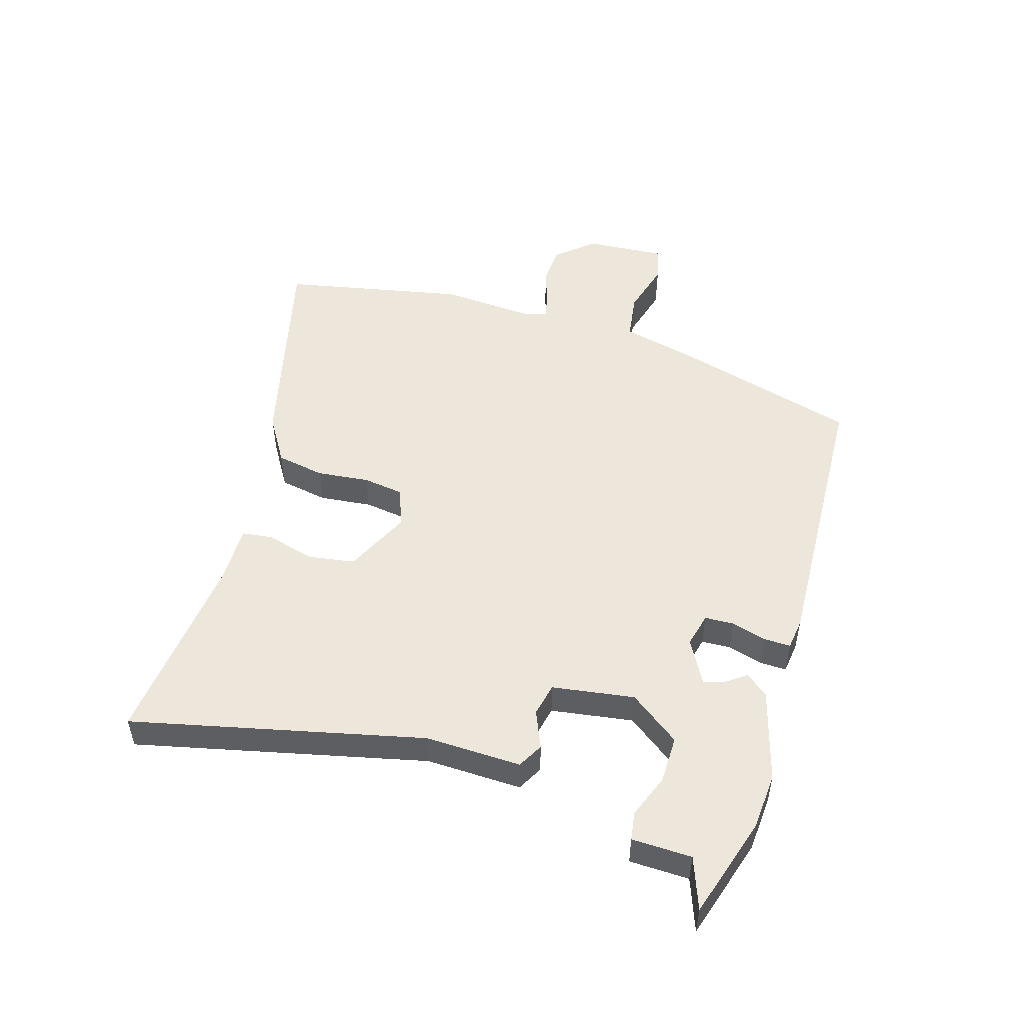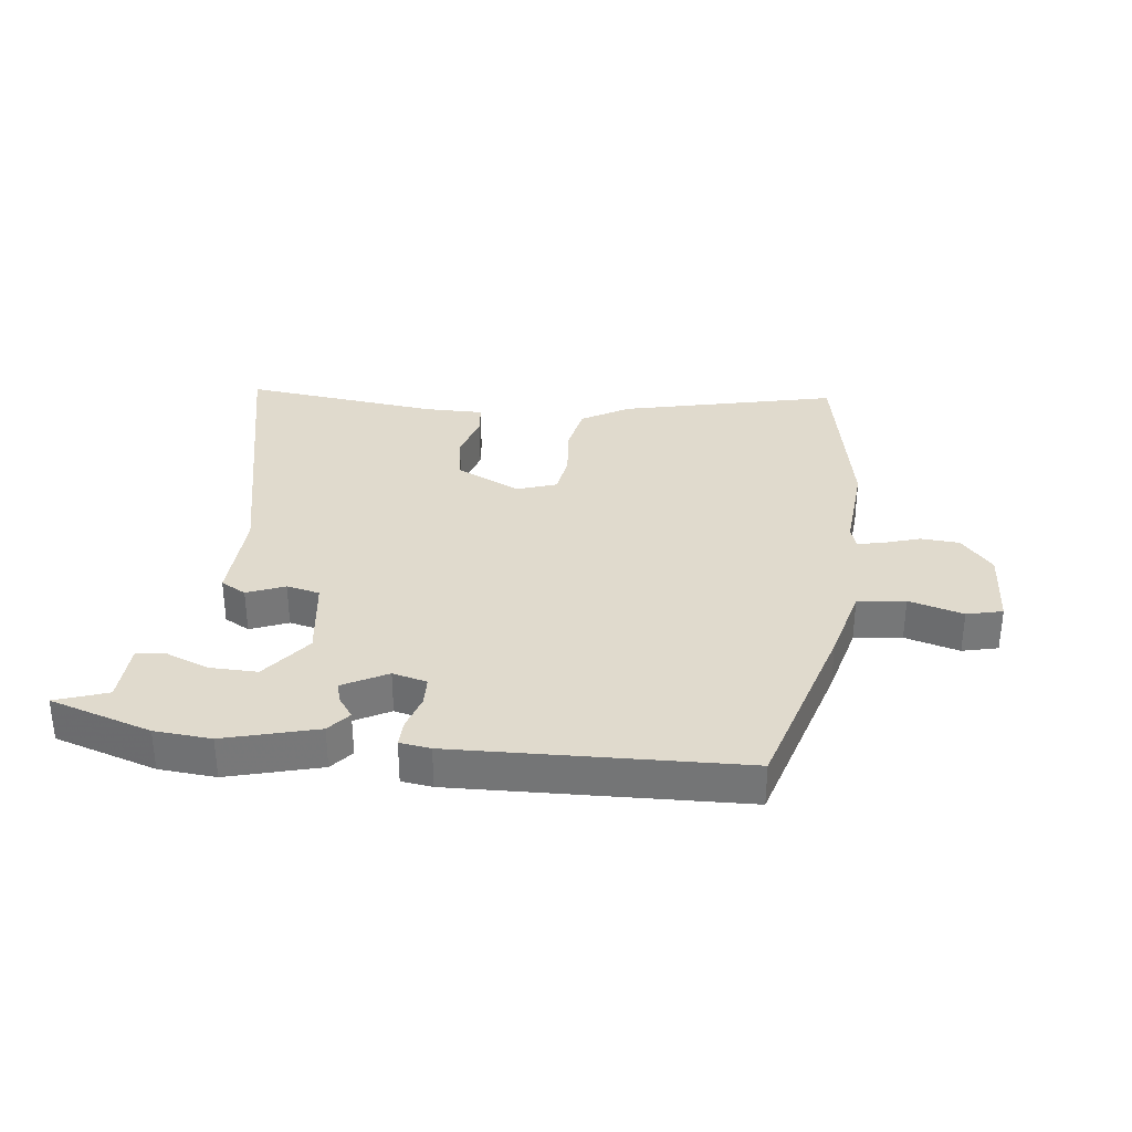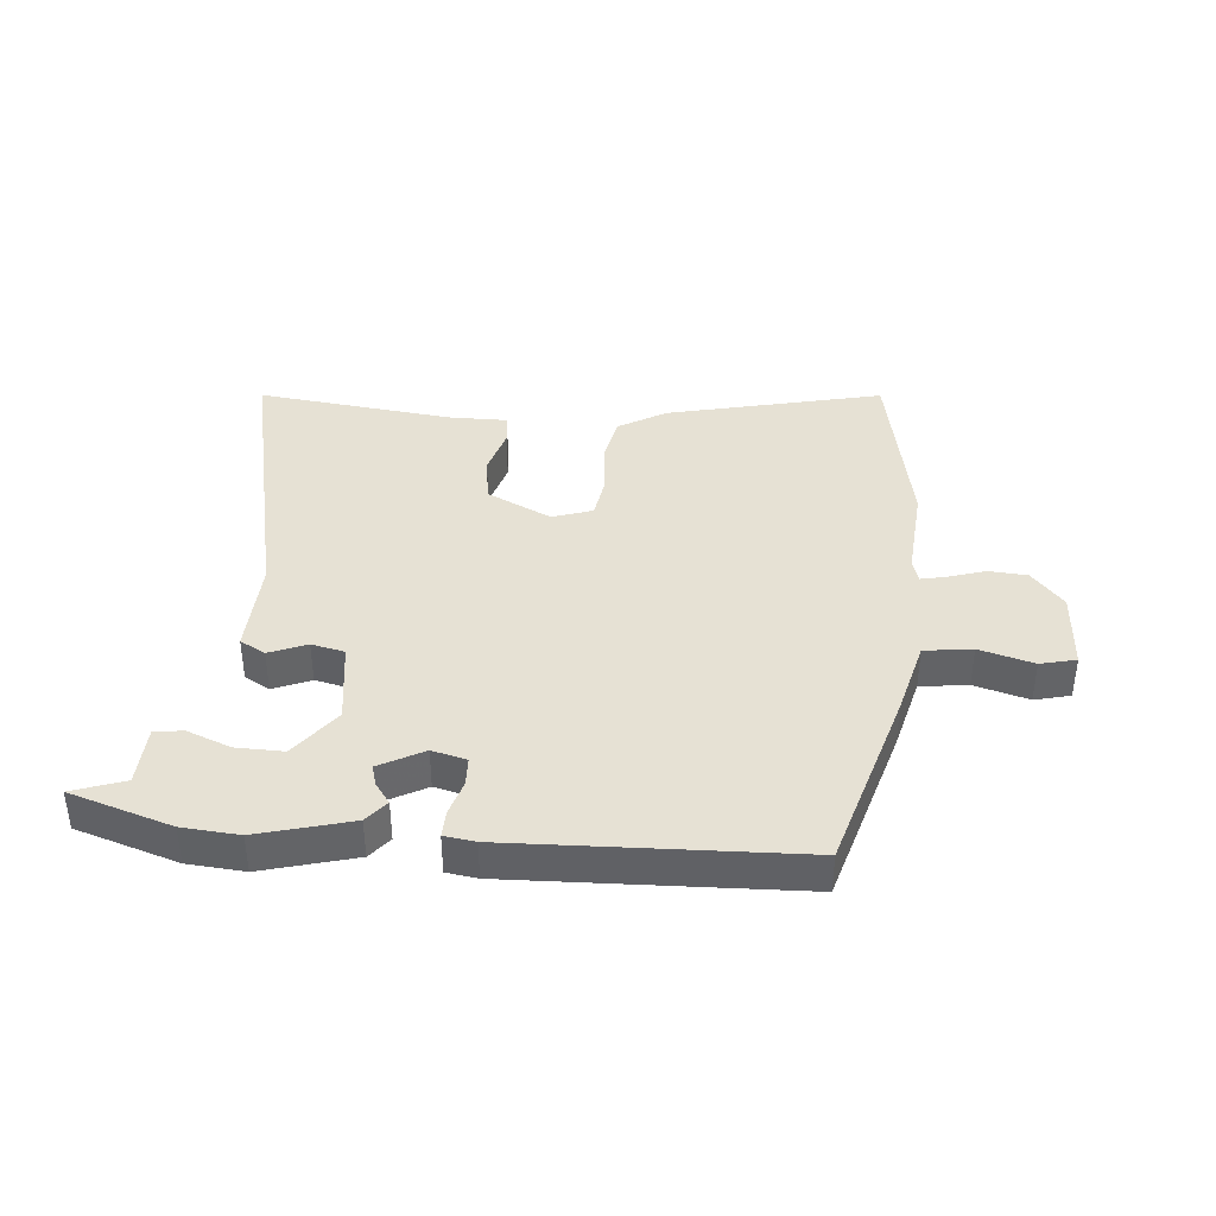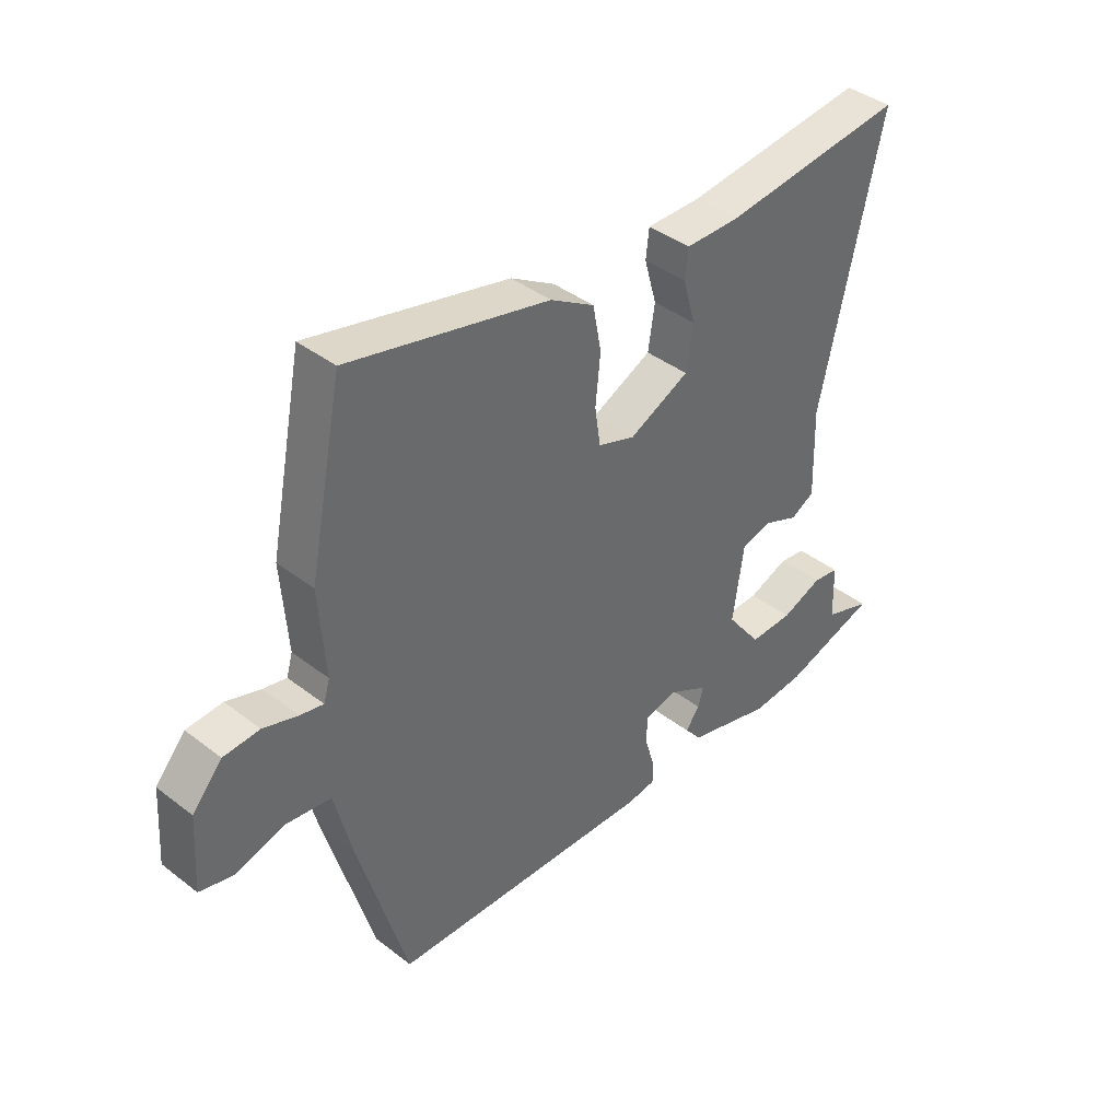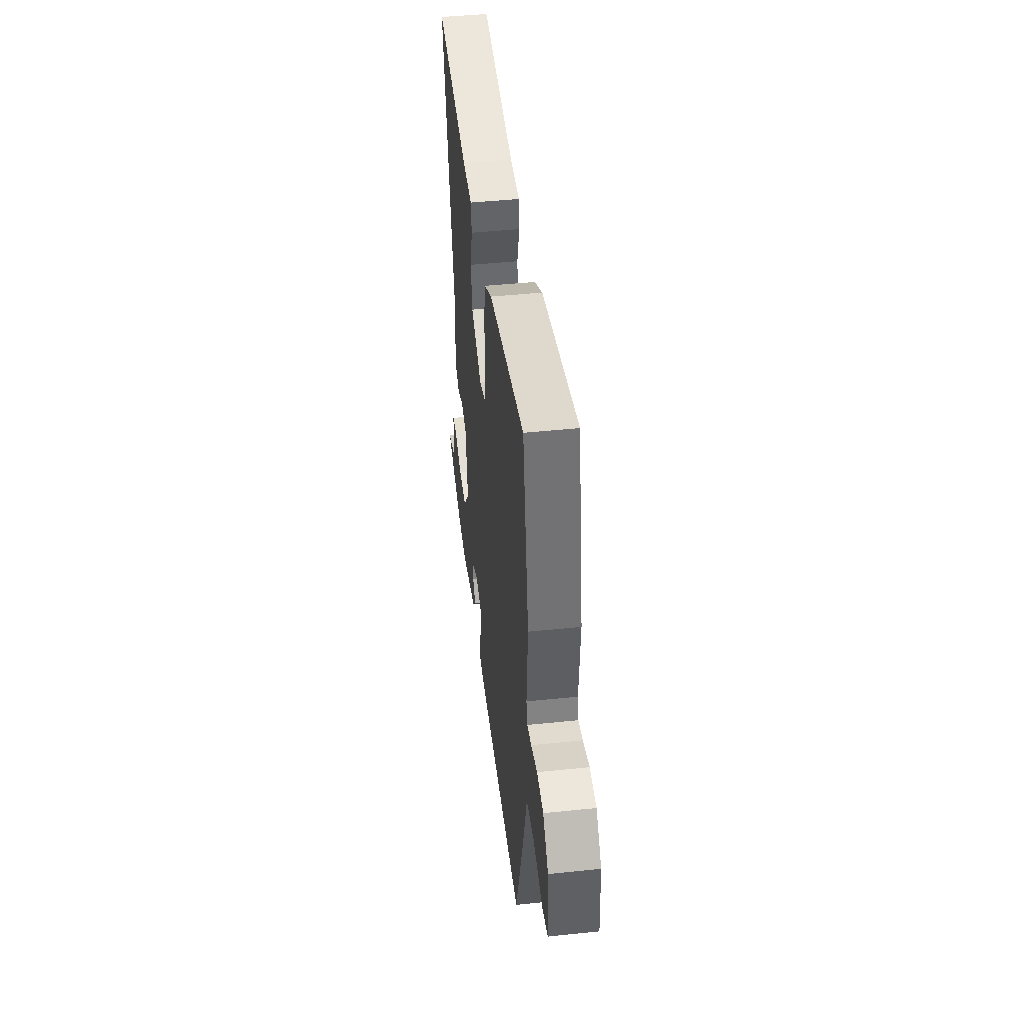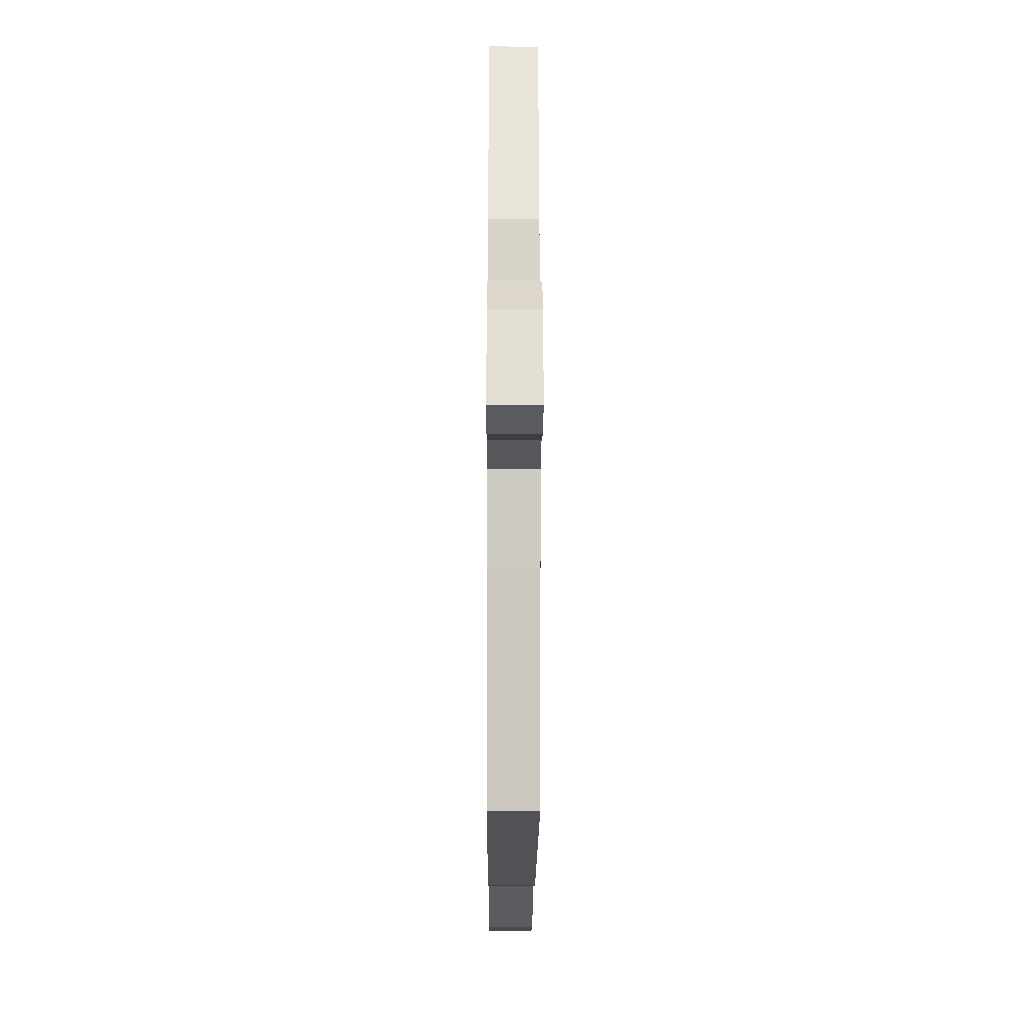
<metadata>
{"format":"obj","ext":"obj","renderer":"f3d","projection":"perspective","resolution":1024,"background":"white","views":[{"elev":50.7,"azim":106.6,"up":"+Y"},{"elev":33.0,"azim":-172.8,"up":"+Y"},{"elev":39.3,"azim":-174.6,"up":"+Y"},{"elev":40.4,"azim":-46.5,"up":"+Z"},{"elev":46.1,"azim":-96.8,"up":"+Z"},{"elev":-18.5,"azim":-90.3,"up":"+Z"}]}
</metadata>
<code>
v -0.538 0.07 0.311
v -0.478 0.07 0.612
v -0.122 0.07 0.526
v -0.044 0.07 0.479
v -0.029 0.07 0.399
v -0.038 0.07 0.312
v -0.028 0.07 0.244
v 0.038 0.07 0.221
v 0.145 0.07 0.272
v 0.157 0.07 0.35
v 0.135 0.07 0.429
v 0.141 0.07 0.48
v 0.237 0.07 0.479
v 0.563 0.07 0.515
v 0.454 0.07 0.035
v 0.459 0.07 -0.124
v 0.417 0.07 -0.147
v 0.355 0.07 -0.121
v 0.3 0.07 -0.133
v 0.28 0.07 -0.269
v 0.342 0.07 -0.352
v 0.42 0.07 -0.351
v 0.493 0.07 -0.323
v 0.54 0.07 -0.33
v 0.543 0.07 -0.429
v 0.629 0.07 -0.46
v 0.46 0.07 -0.512
v 0.366 0.07 -0.519
v 0.213 0.07 -0.476
v 0.183 0.07 -0.439
v 0.208 0.07 -0.405
v 0.218 0.07 -0.371
v 0.145 0.07 -0.331
v 0.088 0.07 -0.345
v 0.086 0.07 -0.393
v 0.103 0.07 -0.451
v 0.104 0.07 -0.495
v 0.053 0.07 -0.502
v -0.421 0.07 -0.482
v -0.508 0.07 -0.177
v -0.539 0.07 -0.051
v -0.618 0.07 -0.04
v -0.708 0.07 -0.065
v -0.767 0.07 -0.05
v -0.758 0.07 0.082
v -0.705 0.07 0.143
v -0.641 0.07 0.147
v -0.58 0.07 0.127
v -0.538 0.07 0.118
v -0.527 0.07 0.155
v -0.538 0 0.311
v -0.478 0 0.612
v -0.122 0 0.526
v -0.044 0 0.479
v -0.029 0 0.399
v -0.038 0 0.312
v -0.028 0 0.244
v 0.038 0 0.221
v 0.145 0 0.272
v 0.157 0 0.35
v 0.135 0 0.429
v 0.141 0 0.48
v 0.237 0 0.479
v 0.563 0 0.515
v 0.454 0 0.035
v 0.459 0 -0.124
v 0.417 0 -0.147
v 0.355 0 -0.121
v 0.3 0 -0.133
v 0.28 0 -0.269
v 0.342 0 -0.352
v 0.42 0 -0.351
v 0.493 0 -0.323
v 0.54 0 -0.33
v 0.543 0 -0.429
v 0.629 0 -0.46
v 0.46 0 -0.512
v 0.366 0 -0.519
v 0.213 0 -0.476
v 0.183 0 -0.439
v 0.208 0 -0.405
v 0.218 0 -0.371
v 0.145 0 -0.331
v 0.088 0 -0.345
v 0.086 0 -0.393
v 0.103 0 -0.451
v 0.104 0 -0.495
v 0.053 0 -0.502
v -0.421 0 -0.482
v -0.508 0 -0.177
v -0.539 0 -0.051
v -0.618 0 -0.04
v -0.708 0 -0.065
v -0.767 0 -0.05
v -0.758 0 0.082
v -0.705 0 0.143
v -0.641 0 0.147
v -0.58 0 0.127
v -0.538 0 0.118
v -0.527 0 0.155
f 45 46 47 48
f 45 48 49
f 42 43 44 45
f 41 42 45 49
f 40 41 49 50
f 38 39 40 50
f 35 36 37 38
f 34 35 38 50
f 28 29 30 31
f 28 31 32
f 25 26 27 28
f 25 28 32
f 22 23 24 25
f 21 22 25 32
f 20 21 32 33
f 15 16 17 18
f 13 14 15 18
f 13 18 19
f 10 11 12 13
f 9 10 13 19
f 8 9 19 20
f 3 4 5 6
f 3 6 7
f 2 3 7
f 1 2 7
f 20 33 34 50
f 8 20 50
f 1 7 8 50
f 98 97 96 95
f 99 98 95
f 95 94 93 92
f 99 95 92 91
f 100 99 91 90
f 100 90 89 88
f 88 87 86 85
f 100 88 85 84
f 81 80 79 78
f 82 81 78
f 78 77 76 75
f 82 78 75
f 75 74 73 72
f 82 75 72 71
f 83 82 71 70
f 68 67 66 65
f 68 65 64 63
f 69 68 63
f 63 62 61 60
f 69 63 60 59
f 70 69 59 58
f 56 55 54 53
f 57 56 53
f 57 53 52
f 57 52 51
f 100 84 83 70
f 100 70 58
f 100 58 57 51
f 1 51 52 2
f 2 52 53 3
f 3 53 54 4
f 4 54 55 5
f 5 55 56 6
f 6 56 57 7
f 7 57 58 8
f 8 58 59 9
f 9 59 60 10
f 10 60 61 11
f 11 61 62 12
f 12 62 63 13
f 13 63 64 14
f 14 64 65 15
f 15 65 66 16
f 16 66 67 17
f 17 67 68 18
f 18 68 69 19
f 19 69 70 20
f 20 70 71 21
f 21 71 72 22
f 22 72 73 23
f 23 73 74 24
f 24 74 75 25
f 25 75 76 26
f 26 76 77 27
f 27 77 78 28
f 28 78 79 29
f 29 79 80 30
f 30 80 81 31
f 31 81 82 32
f 32 82 83 33
f 33 83 84 34
f 34 84 85 35
f 35 85 86 36
f 36 86 87 37
f 37 87 88 38
f 38 88 89 39
f 39 89 90 40
f 40 90 91 41
f 41 91 92 42
f 42 92 93 43
f 43 93 94 44
f 44 94 95 45
f 45 95 96 46
f 46 96 97 47
f 47 97 98 48
f 48 98 99 49
f 49 99 100 50
f 50 100 51 1

</code>
